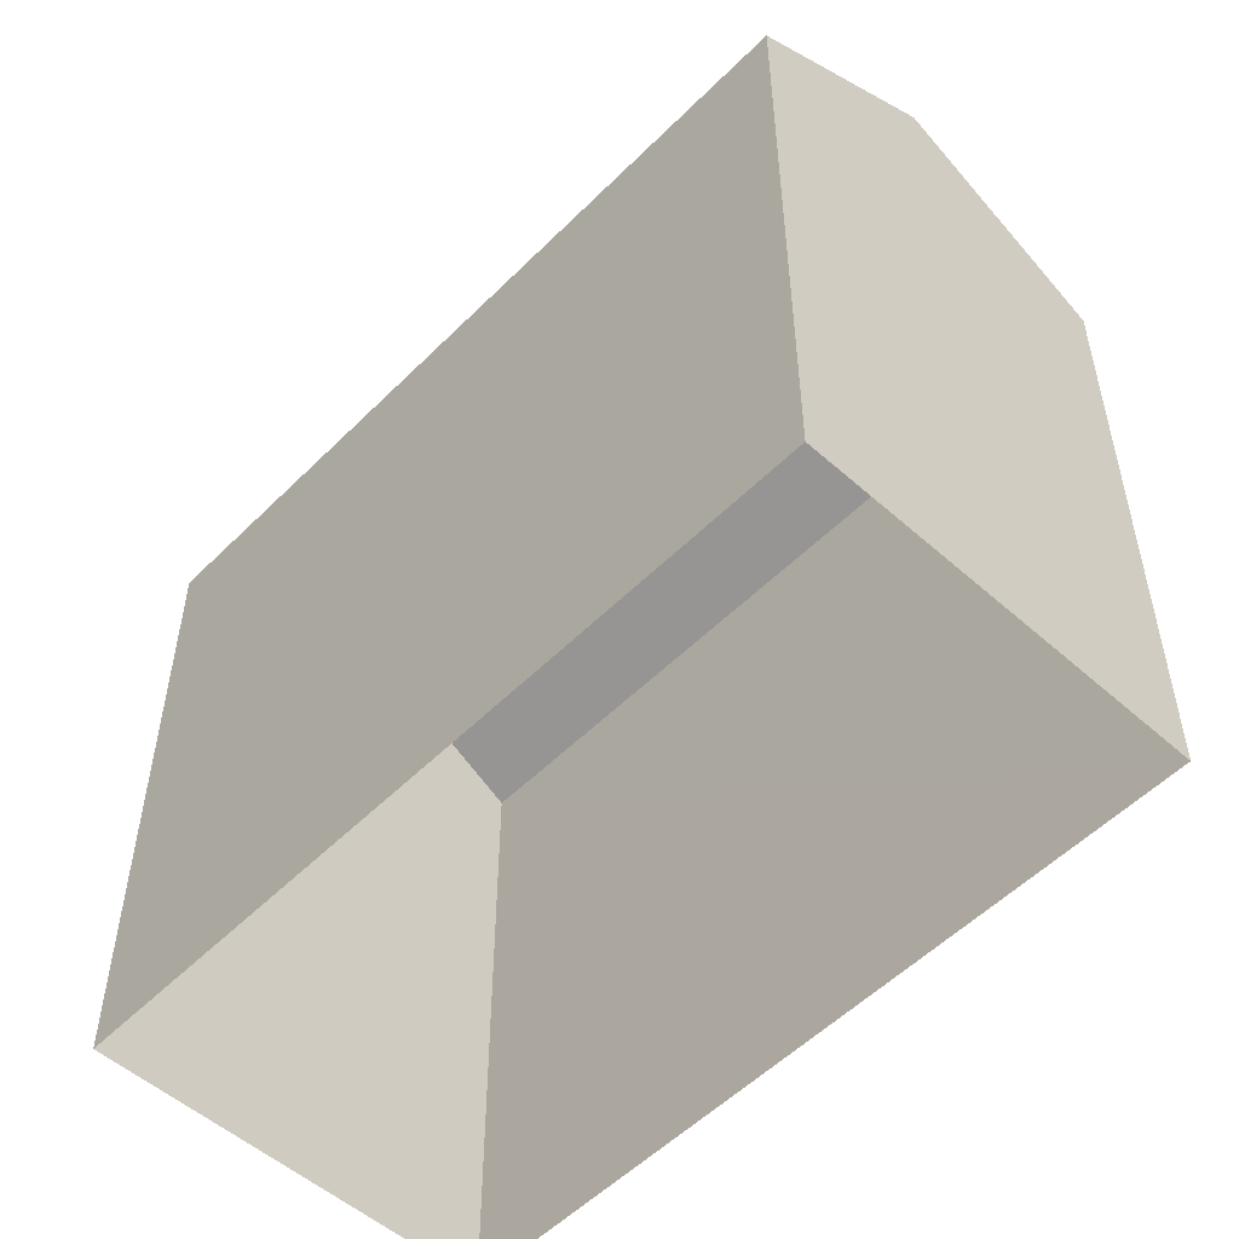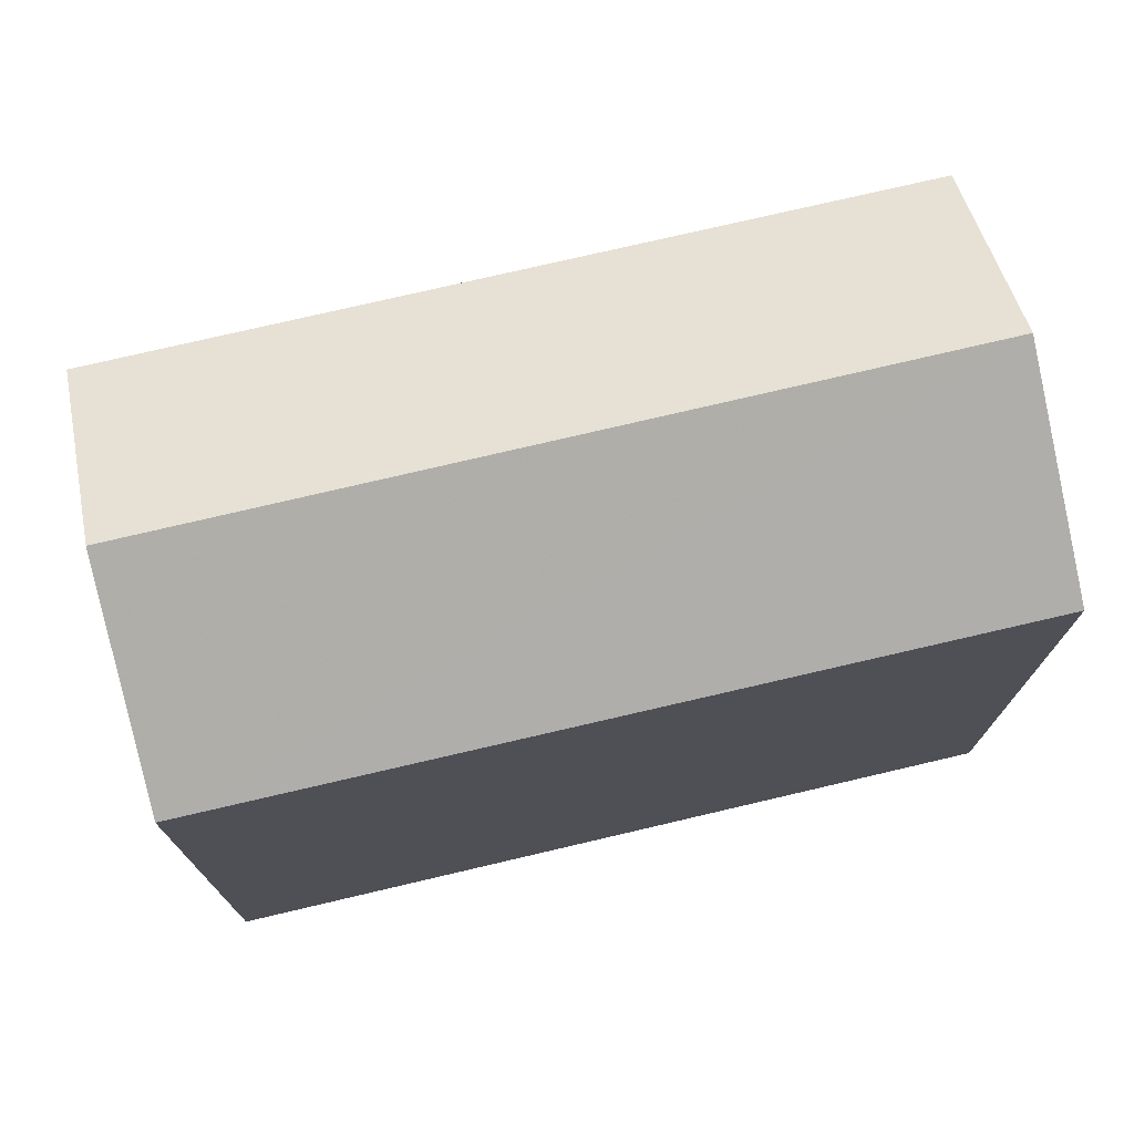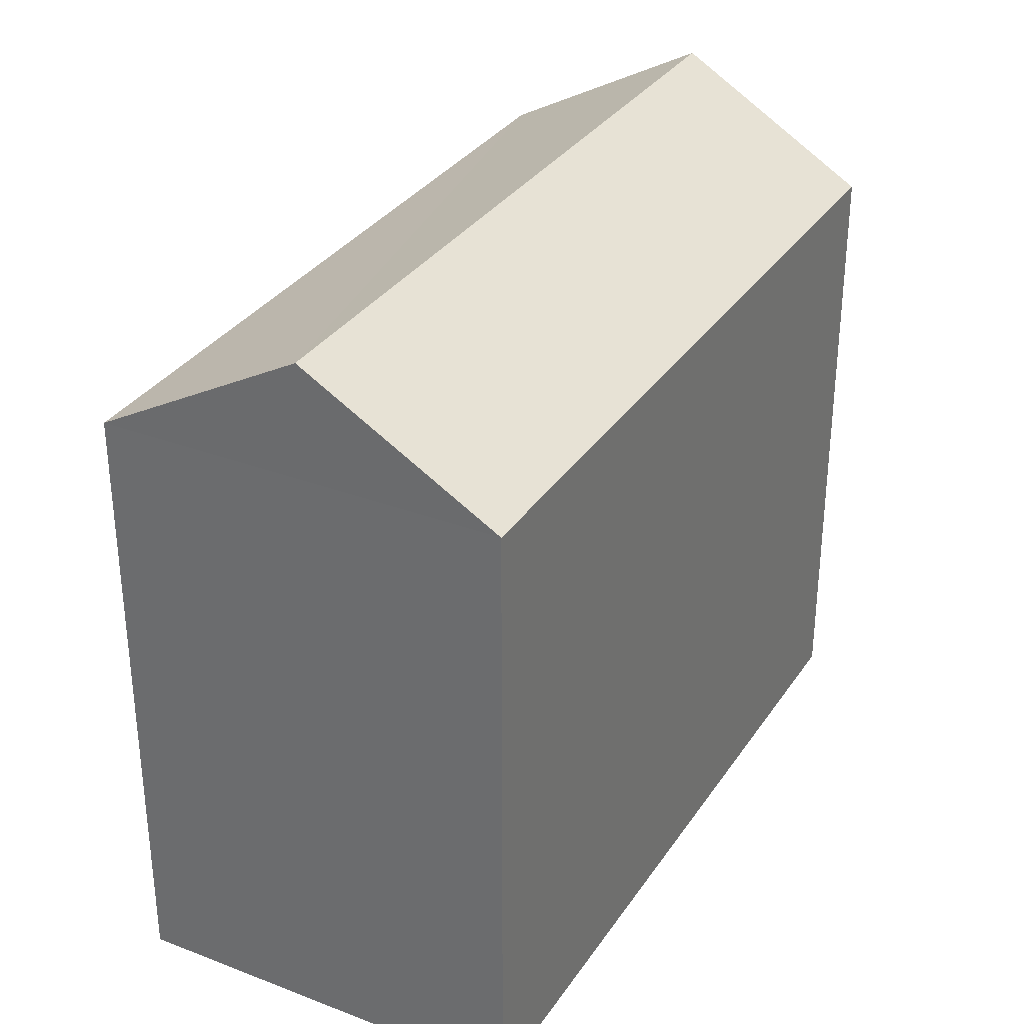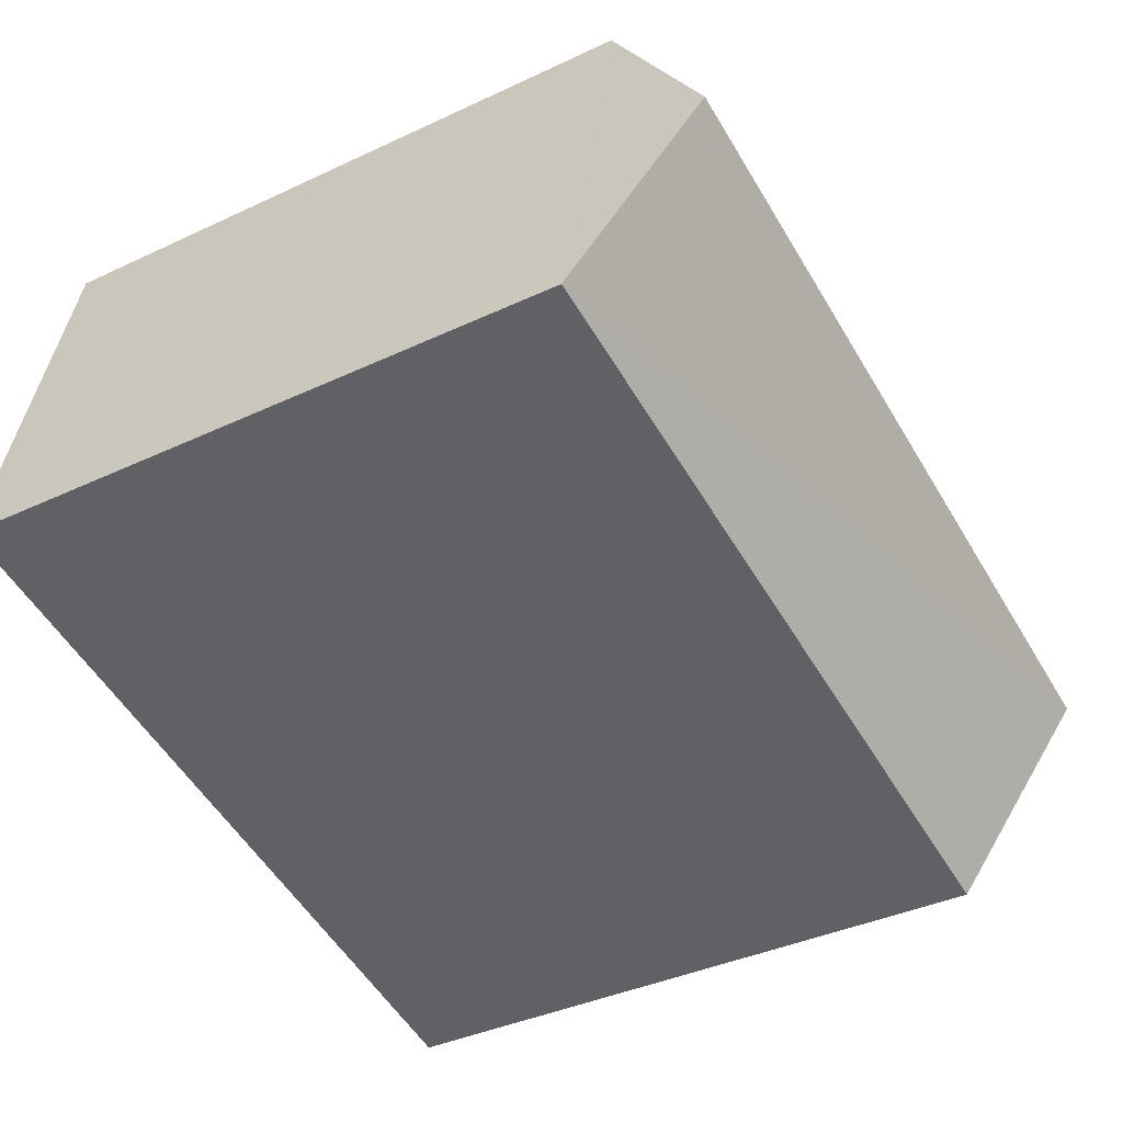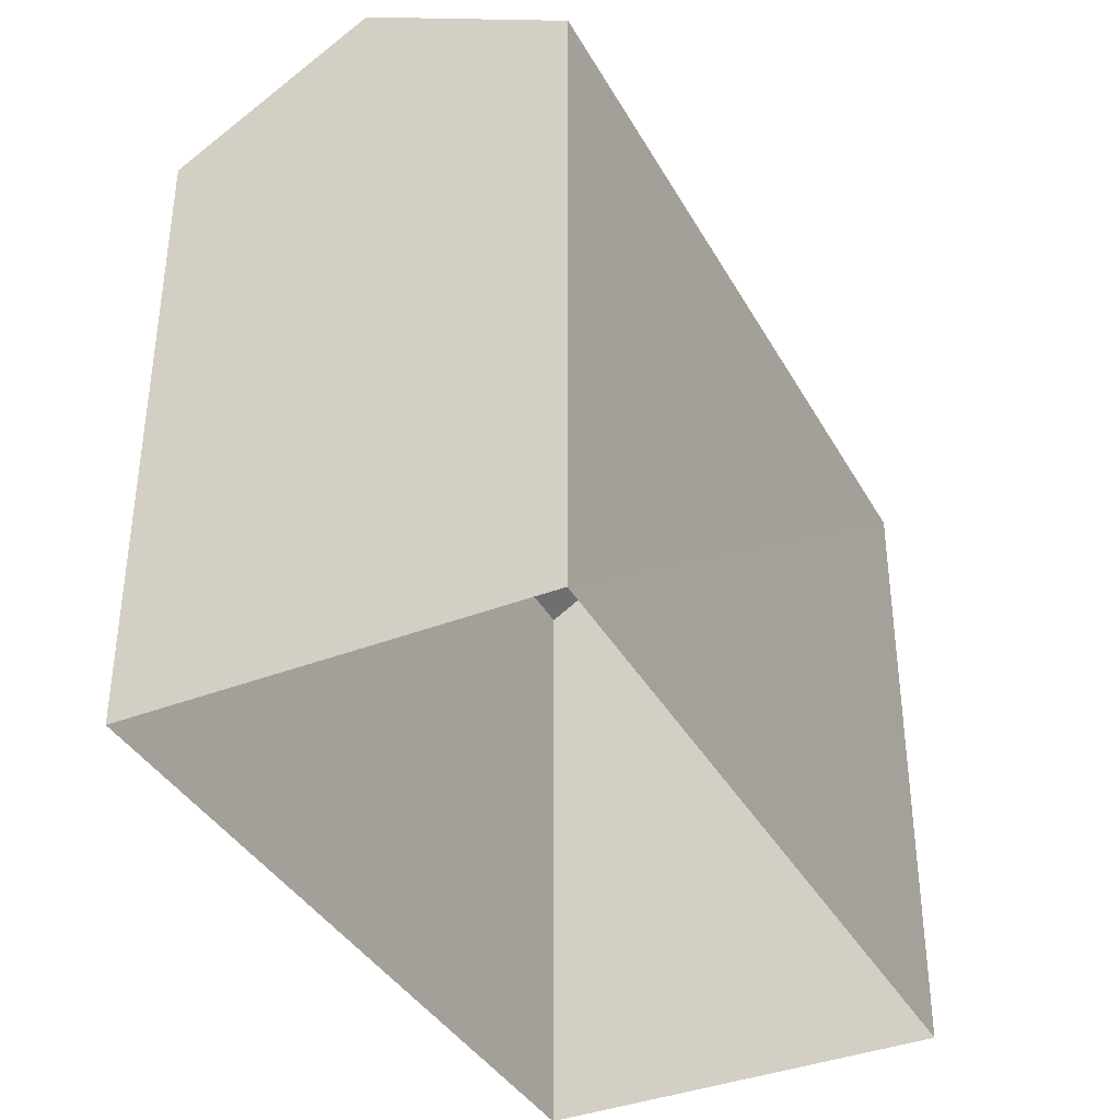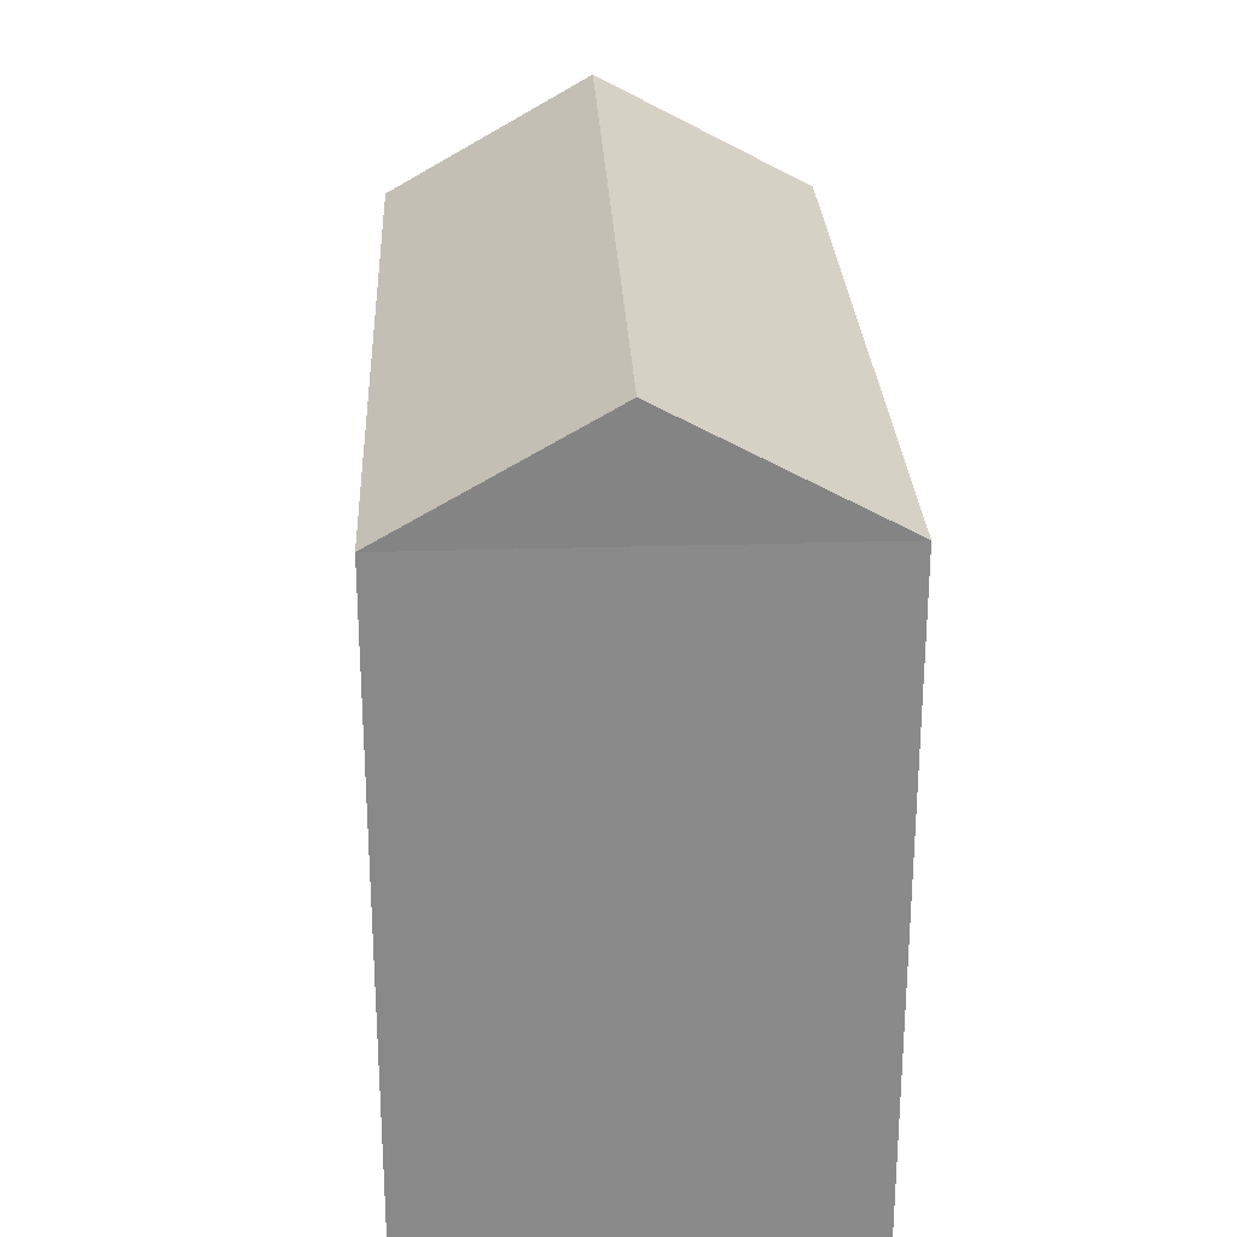
<metadata>
{"format":"obj","ext":"obj","renderer":"f3d","projection":"perspective","resolution":1024,"background":"white","views":[{"elev":-53.2,"azim":-146.1,"up":"+Z"},{"elev":74.8,"azim":-26.0,"up":"+Z"},{"elev":32.6,"azim":105.7,"up":"+Z"},{"elev":-38.5,"azim":-59.2,"up":"+Y"},{"elev":-37.8,"azim":-76.4,"up":"+Z"},{"elev":26.8,"azim":-105.4,"up":"+Z"}]}
</metadata>
<code>
v -3.114e+05 4.298e+04 10.56
v -3.114e+05 4.298e+04 10.56
v -3.114e+05 4.298e+04 10.56
v -3.114e+05 4.298e+04 10.56
v -3.114e+05 4.298e+04 15.35
v -3.114e+05 4.298e+04 15.35
v -3.114e+05 4.298e+04 16.23
v -3.114e+05 4.298e+04 16.23
v -3.114e+05 4.298e+04 15.35
v -3.114e+05 4.298e+04 15.35
f 1 2 3
f 4 1 3
f 5 6 7
f 8 5 7
f 7 9 8
f 7 10 9
f 6 4 3
f 6 5 4
f 10 2 1
f 9 10 1
f 1 4 9
f 9 5 8
f 9 4 5
f 6 3 10
f 6 10 7
f 3 2 10

</code>
